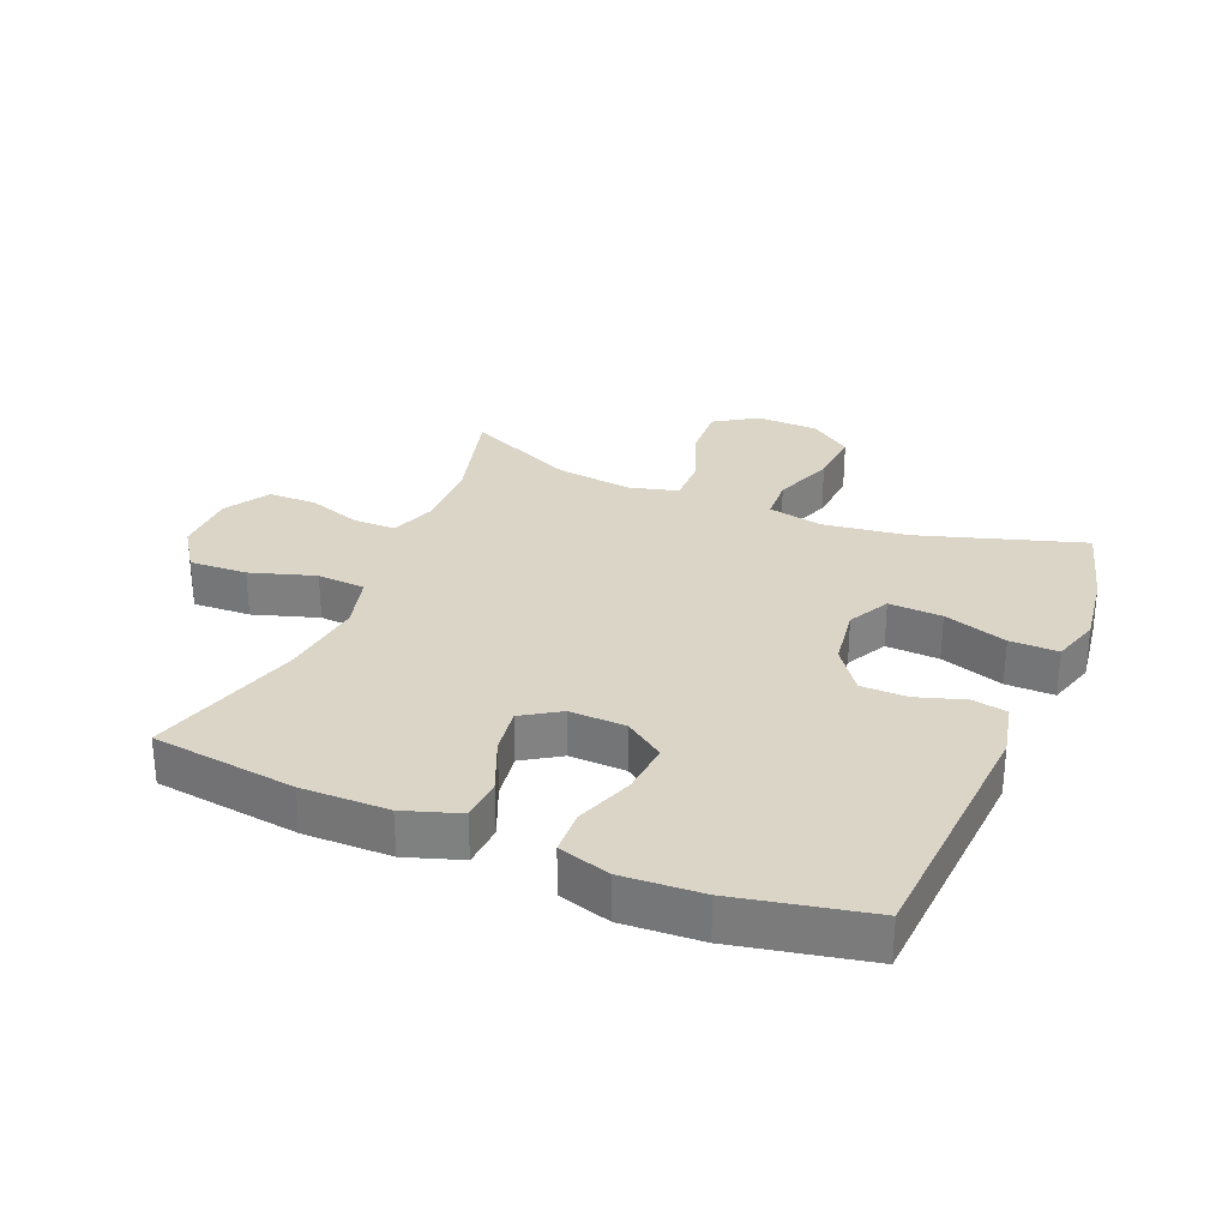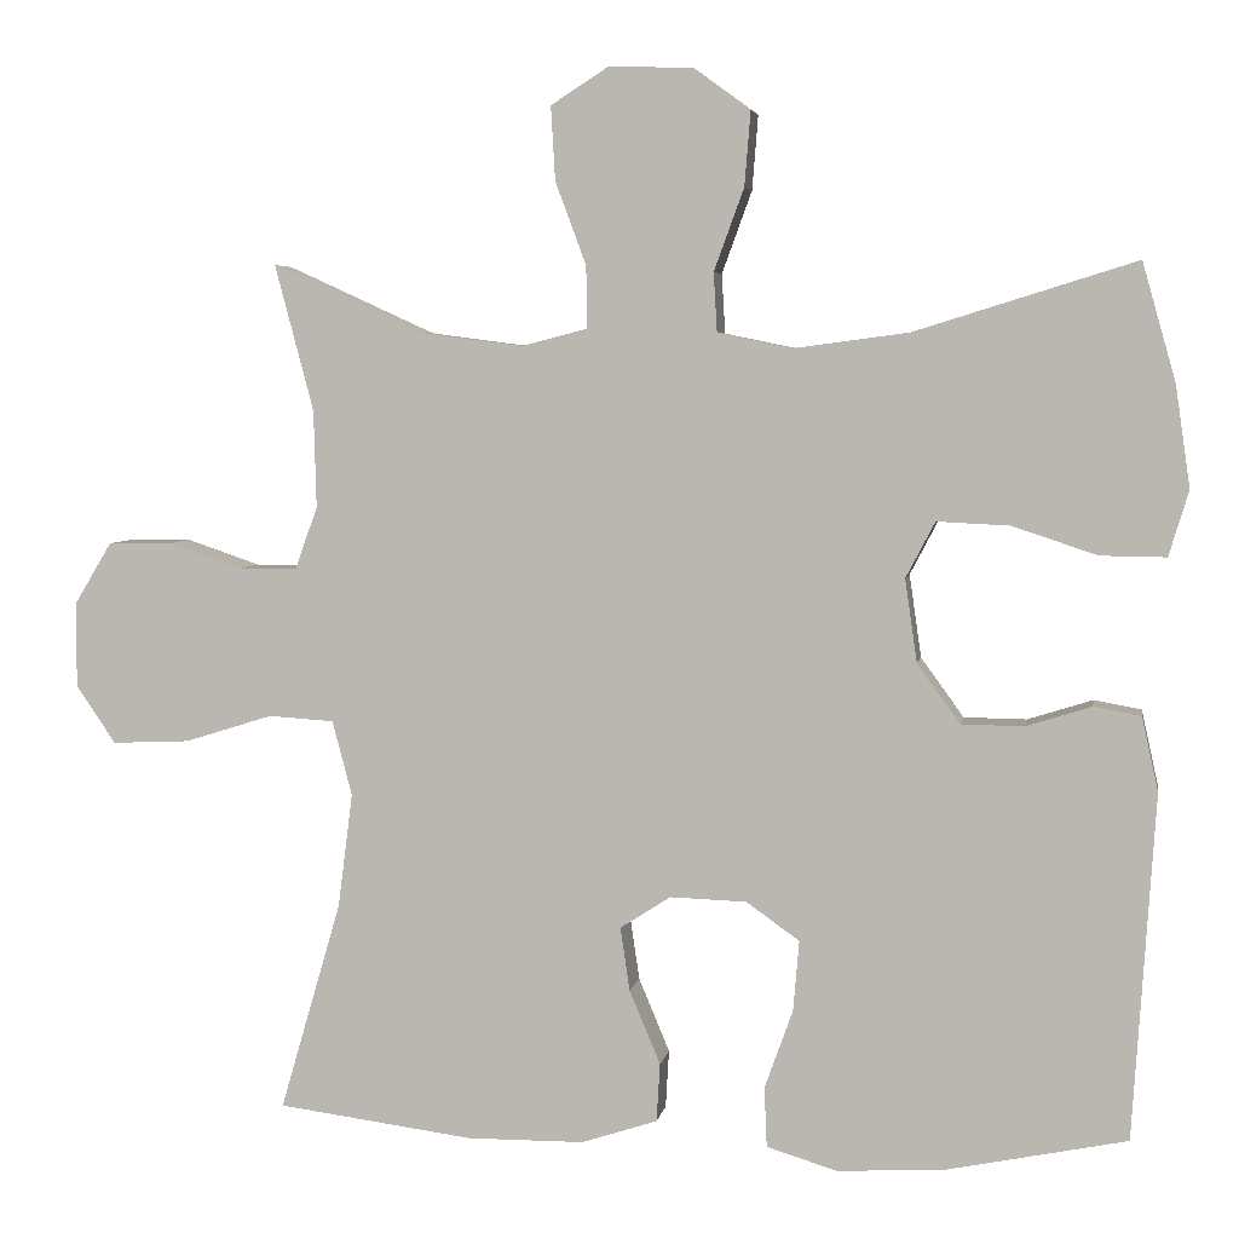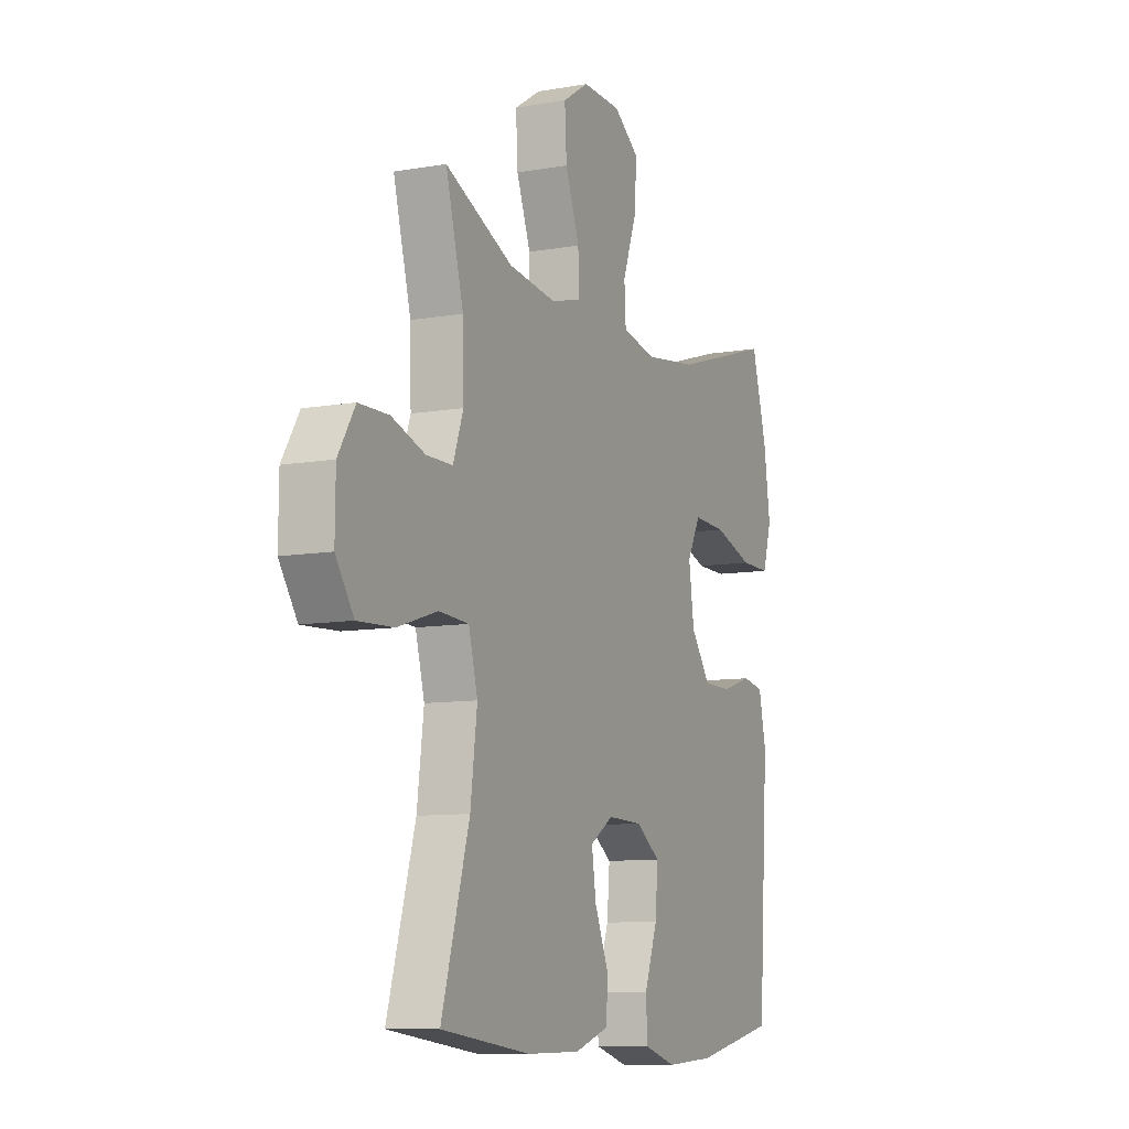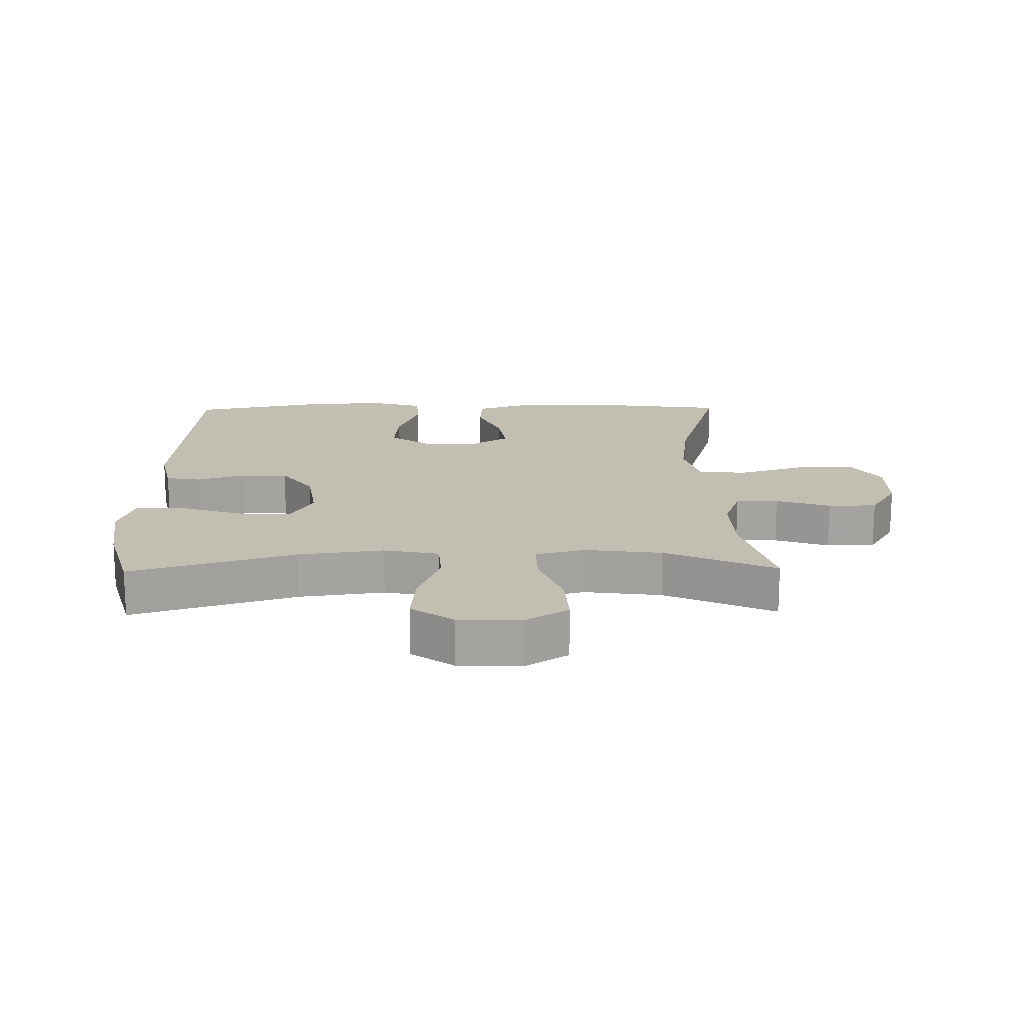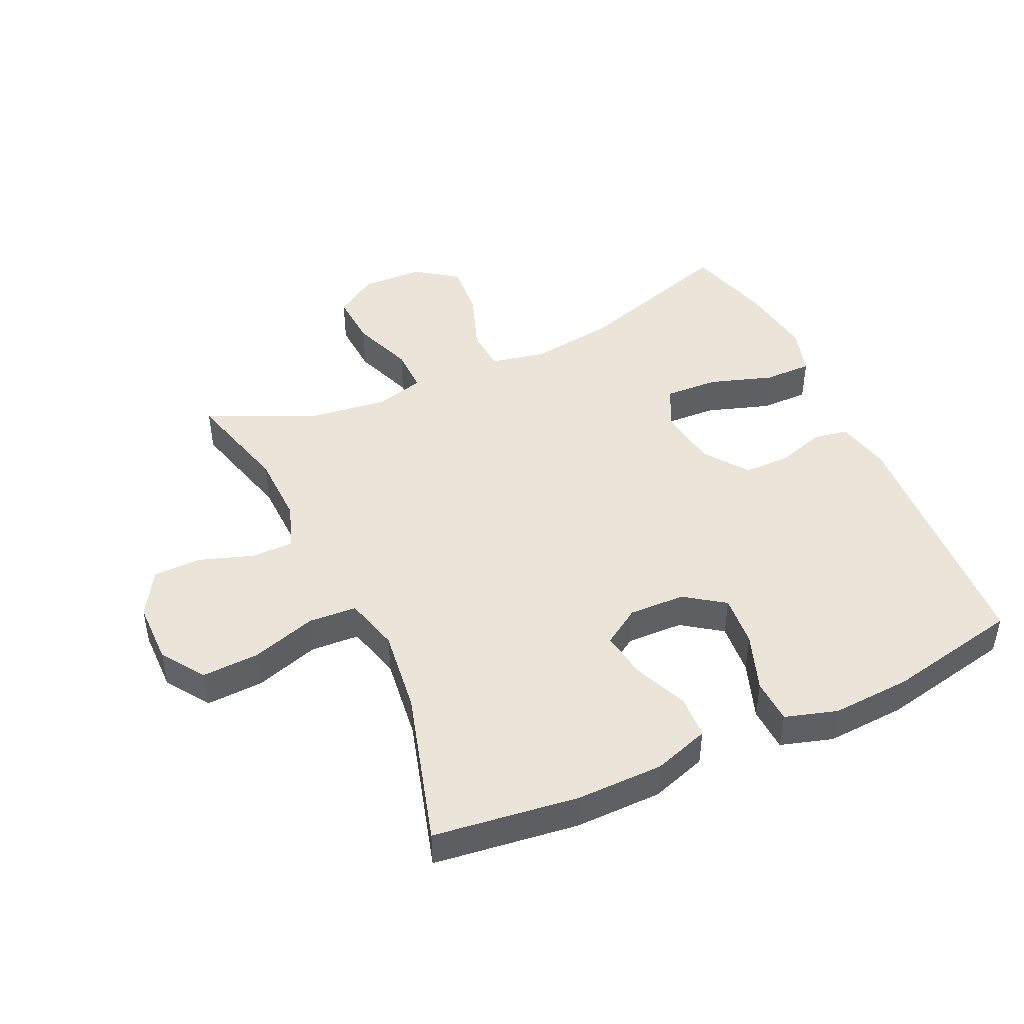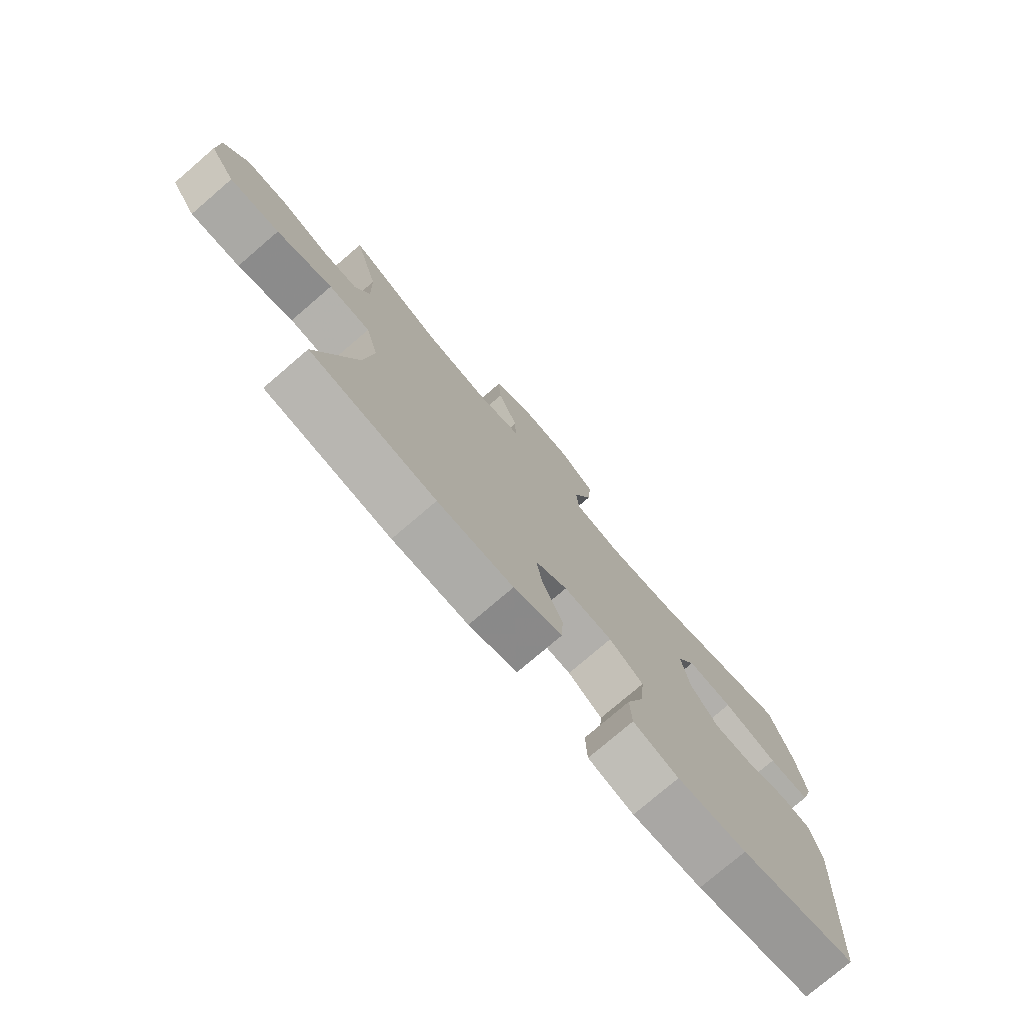
<metadata>
{"format":"obj","ext":"obj","renderer":"f3d","projection":"perspective","resolution":1024,"background":"white","views":[{"elev":29.5,"azim":-157.4,"up":"+Y"},{"elev":4.7,"azim":-170.4,"up":"+Z"},{"elev":-9.3,"azim":115.0,"up":"+Z"},{"elev":17.1,"azim":-0.9,"up":"+Y"},{"elev":45.5,"azim":155.1,"up":"+Y"},{"elev":-77.0,"azim":130.6,"up":"+Z"}]}
</metadata>
<code>
v 0.5 0.07 0.5
v 0.455 0.07 0.33
v 0.452 0.07 0.217
v 0.478 0.07 0.144
v 0.545 0.07 0.144
v 0.63 0.07 0.173
v 0.706 0.07 0.172
v 0.749 0.07 0.101
v 0.75 0.07 0.001
v 0.704 0.07 -0.067
v 0.613 0.07 -0.063
v 0.511 0.07 -0.031
v 0.435 0.07 -0.036
v 0.412 0.07 -0.123
v 0.429 0.07 -0.256
v 0.5 0.07 -0.5
v 0.272 0.07 -0.53
v 0.135 0.07 -0.529
v 0.047 0.07 -0.5
v 0.043 0.07 -0.432
v 0.079 0.07 -0.346
v 0.09 0.07 -0.272
v 0.031 0.07 -0.234
v -0.058 0.07 -0.237
v -0.12 0.07 -0.281
v -0.113 0.07 -0.363
v -0.08 0.07 -0.455
v -0.083 0.07 -0.525
v -0.165 0.07 -0.55
v -0.29 0.07 -0.543
v -0.5 0.07 -0.5
v -0.526 0.07 -0.098
v -0.507 0.07 -0.012
v -0.452 0.07 -0.002
v -0.376 0.07 -0.026
v -0.303 0.07 -0.025
v -0.253 0.07 0.044
v -0.239 0.07 0.141
v -0.273 0.07 0.206
v -0.357 0.07 0.202
v -0.457 0.07 0.169
v -0.533 0.07 0.168
v -0.556 0.07 0.244
v -0.539 0.07 0.362
v -0.5 0.07 0.5
v -0.243 0.07 0.42
v -0.109 0.07 0.402
v -0.022 0.07 0.42
v -0.018 0.07 0.489
v -0.053 0.07 0.585
v -0.06 0.07 0.672
v 0.006 0.07 0.72
v 0.104 0.07 0.723
v 0.171 0.07 0.68
v 0.166 0.07 0.594
v 0.13 0.07 0.497
v 0.129 0.07 0.425
v 0.206 0.07 0.405
v 0.327 0.07 0.421
v 0.5 0 0.5
v 0.455 0 0.33
v 0.452 0 0.217
v 0.478 0 0.144
v 0.545 0 0.144
v 0.63 0 0.173
v 0.706 0 0.172
v 0.749 0 0.101
v 0.75 0 0.001
v 0.704 0 -0.067
v 0.613 0 -0.063
v 0.511 0 -0.031
v 0.435 0 -0.036
v 0.412 0 -0.123
v 0.429 0 -0.256
v 0.5 0 -0.5
v 0.272 0 -0.53
v 0.135 0 -0.529
v 0.047 0 -0.5
v 0.043 0 -0.432
v 0.079 0 -0.346
v 0.09 0 -0.272
v 0.031 0 -0.234
v -0.058 0 -0.237
v -0.12 0 -0.281
v -0.113 0 -0.363
v -0.08 0 -0.455
v -0.083 0 -0.525
v -0.165 0 -0.55
v -0.29 0 -0.543
v -0.5 0 -0.5
v -0.526 0 -0.098
v -0.507 0 -0.012
v -0.452 0 -0.002
v -0.376 0 -0.026
v -0.303 0 -0.025
v -0.253 0 0.044
v -0.239 0 0.141
v -0.273 0 0.206
v -0.357 0 0.202
v -0.457 0 0.169
v -0.533 0 0.168
v -0.556 0 0.244
v -0.539 0 0.362
v -0.5 0 0.5
v -0.243 0 0.42
v -0.109 0 0.402
v -0.022 0 0.42
v -0.018 0 0.489
v -0.053 0 0.585
v -0.06 0 0.672
v 0.006 0 0.72
v 0.104 0 0.723
v 0.171 0 0.68
v 0.166 0 0.594
v 0.13 0 0.497
v 0.129 0 0.425
v 0.206 0 0.405
v 0.327 0 0.421
f 54 55 56
f 53 54 56
f 52 53 56
f 51 52 56
f 50 51 56
f 49 50 56
f 48 49 56 57
f 47 48 57 58
f 44 45 46
f 43 44 46
f 42 43 46
f 41 42 46
f 40 41 46
f 39 40 46 47
f 38 39 47 58
f 33 34 35
f 32 33 35
f 31 32 35
f 30 31 35
f 29 30 35
f 28 29 35
f 27 28 35
f 26 27 35
f 25 26 35 36
f 24 25 36 37
f 19 20 21
f 18 19 21
f 17 18 21
f 16 17 21
f 15 16 21
f 14 15 21 22
f 13 14 22 23
f 10 11 12
f 9 10 12
f 8 9 12
f 7 8 12
f 6 7 12
f 5 6 12
f 4 5 12 13
f 38 58 59
f 37 38 59
f 24 37 59
f 23 24 59
f 13 23 59
f 4 13 59
f 3 4 59
f 59 1 2
f 2 3 59
f 115 114 113
f 115 113 112
f 115 112 111
f 115 111 110
f 115 110 109
f 115 109 108
f 116 115 108 107
f 117 116 107 106
f 105 104 103
f 105 103 102
f 105 102 101
f 105 101 100
f 105 100 99
f 106 105 99 98
f 117 106 98 97
f 94 93 92
f 94 92 91
f 94 91 90
f 94 90 89
f 94 89 88
f 94 88 87
f 94 87 86
f 94 86 85
f 95 94 85 84
f 96 95 84 83
f 80 79 78
f 80 78 77
f 80 77 76
f 80 76 75
f 80 75 74
f 81 80 74 73
f 82 81 73 72
f 71 70 69
f 71 69 68
f 71 68 67
f 71 67 66
f 71 66 65
f 71 65 64
f 72 71 64 63
f 118 117 97
f 118 97 96
f 118 96 83
f 118 83 82
f 118 82 72
f 118 72 63
f 118 63 62
f 61 60 118
f 118 62 61
f 1 60 61 2
f 2 61 62 3
f 3 62 63 4
f 4 63 64 5
f 5 64 65 6
f 6 65 66 7
f 7 66 67 8
f 8 67 68 9
f 9 68 69 10
f 10 69 70 11
f 11 70 71 12
f 12 71 72 13
f 13 72 73 14
f 14 73 74 15
f 15 74 75 16
f 16 75 76 17
f 17 76 77 18
f 18 77 78 19
f 19 78 79 20
f 20 79 80 21
f 21 80 81 22
f 22 81 82 23
f 23 82 83 24
f 24 83 84 25
f 25 84 85 26
f 26 85 86 27
f 27 86 87 28
f 28 87 88 29
f 29 88 89 30
f 30 89 90 31
f 31 90 91 32
f 32 91 92 33
f 33 92 93 34
f 34 93 94 35
f 35 94 95 36
f 36 95 96 37
f 37 96 97 38
f 38 97 98 39
f 39 98 99 40
f 40 99 100 41
f 41 100 101 42
f 42 101 102 43
f 43 102 103 44
f 44 103 104 45
f 45 104 105 46
f 46 105 106 47
f 47 106 107 48
f 48 107 108 49
f 49 108 109 50
f 50 109 110 51
f 51 110 111 52
f 52 111 112 53
f 53 112 113 54
f 54 113 114 55
f 55 114 115 56
f 56 115 116 57
f 57 116 117 58
f 58 117 118 59
f 59 118 60 1

</code>
